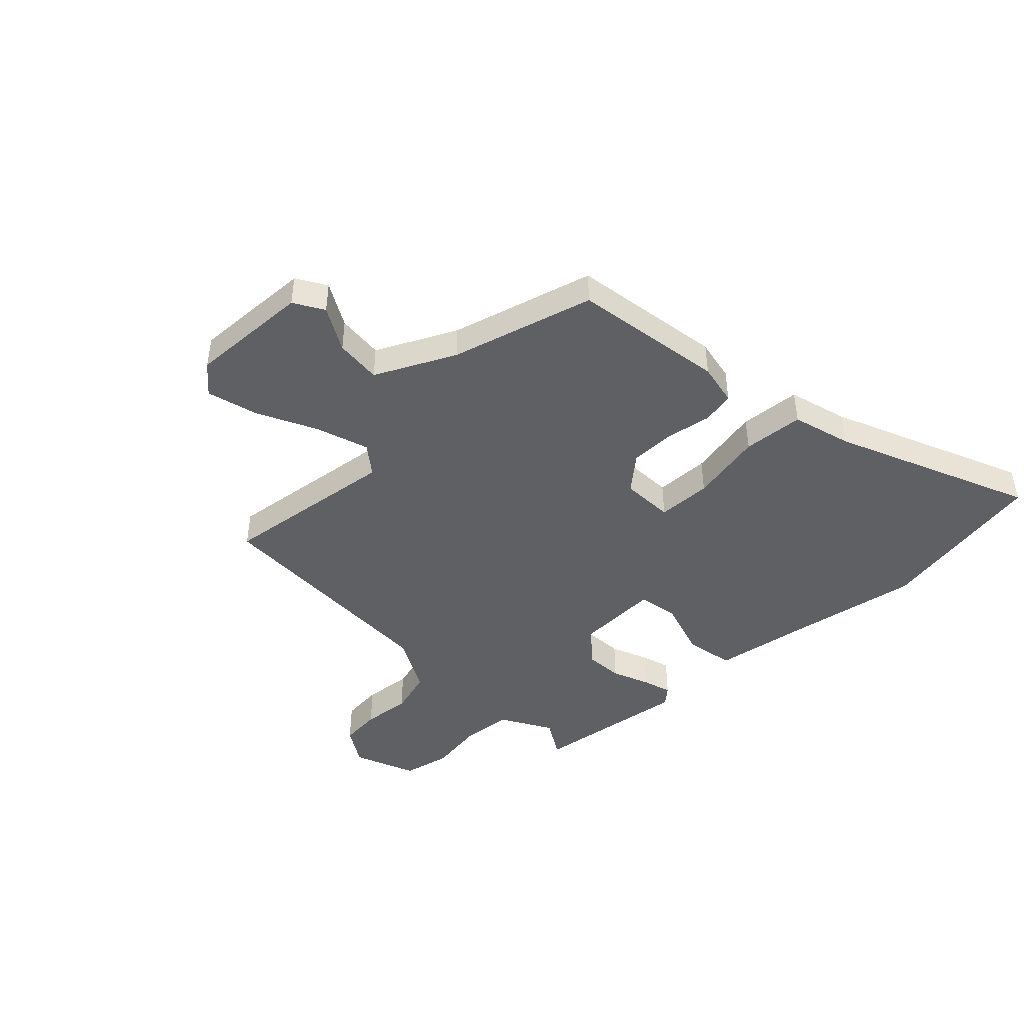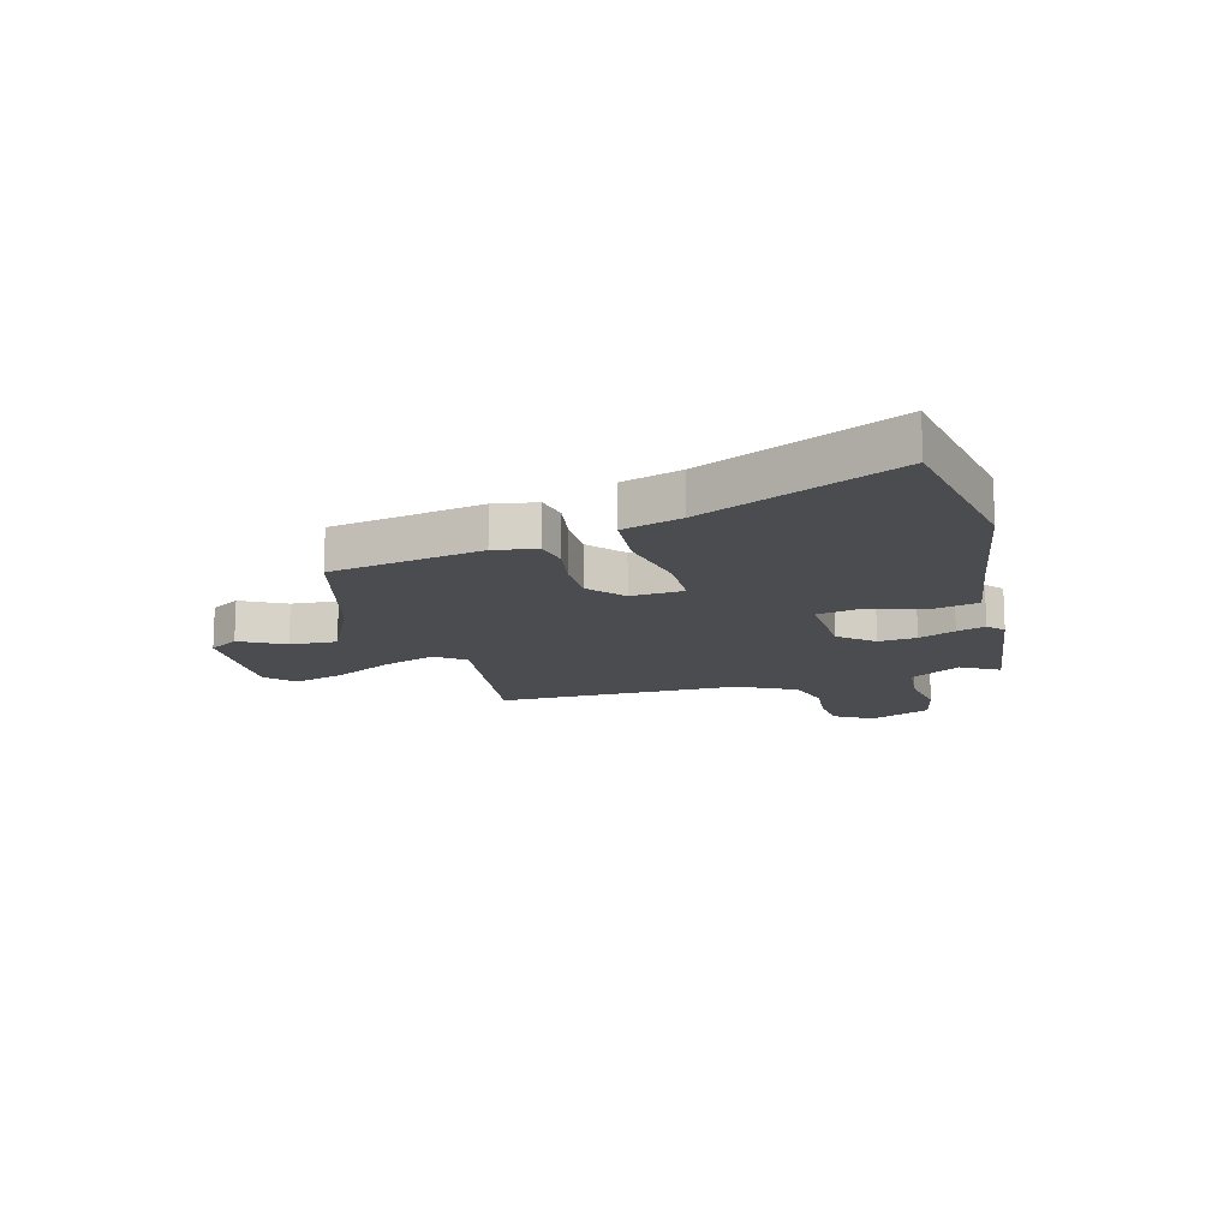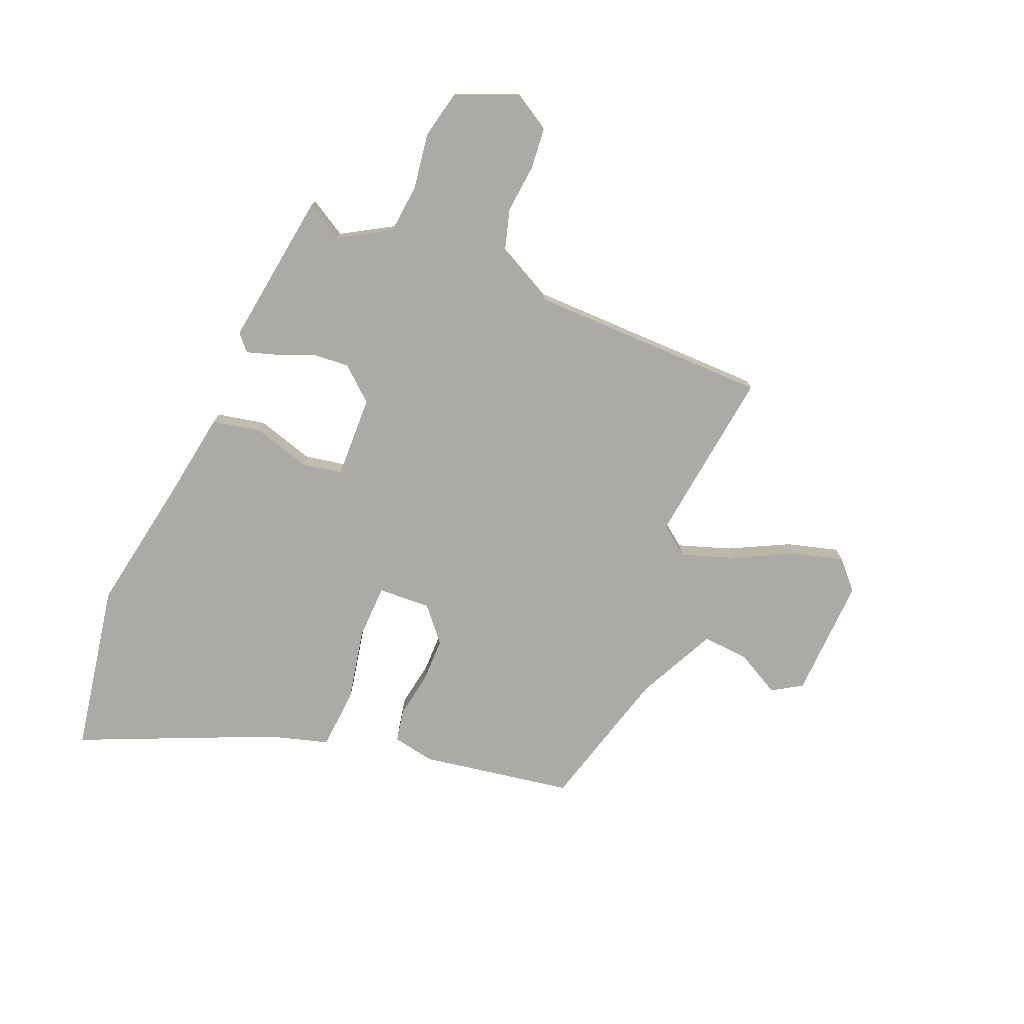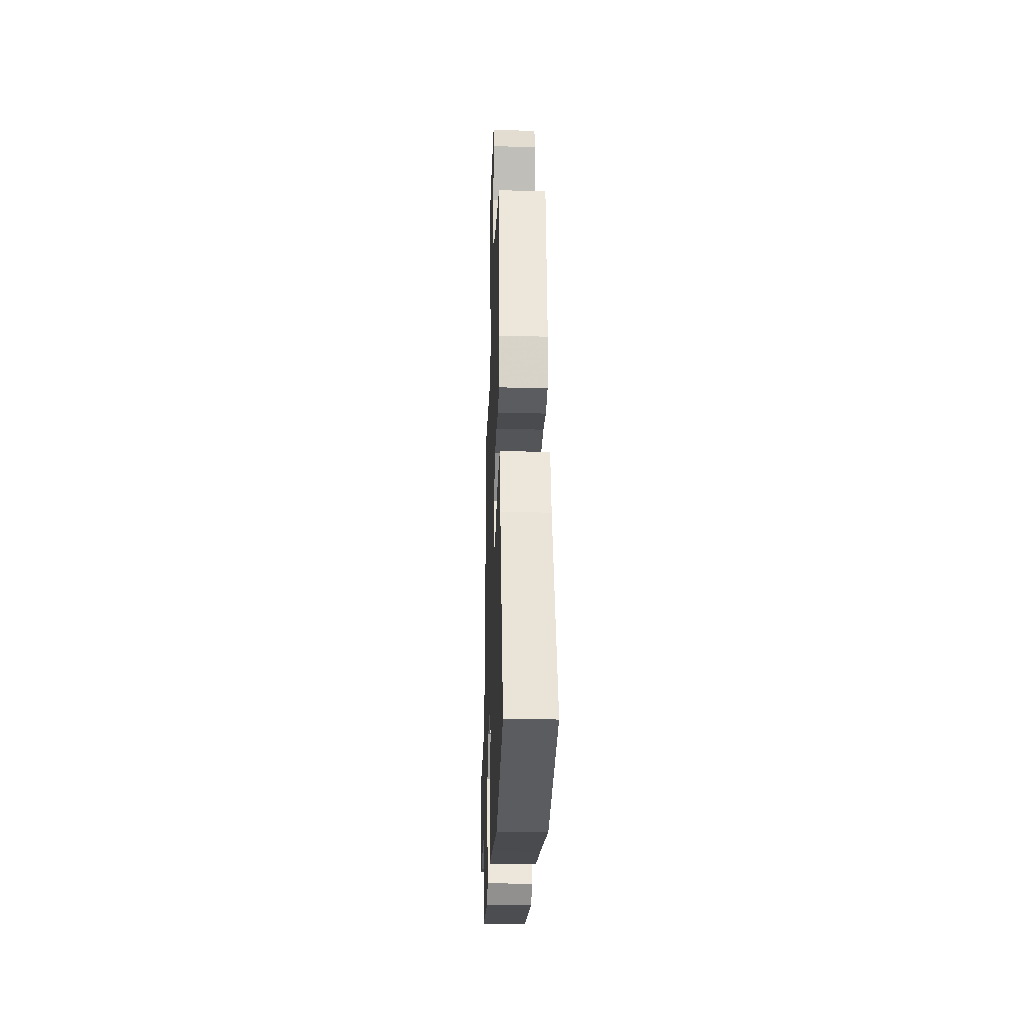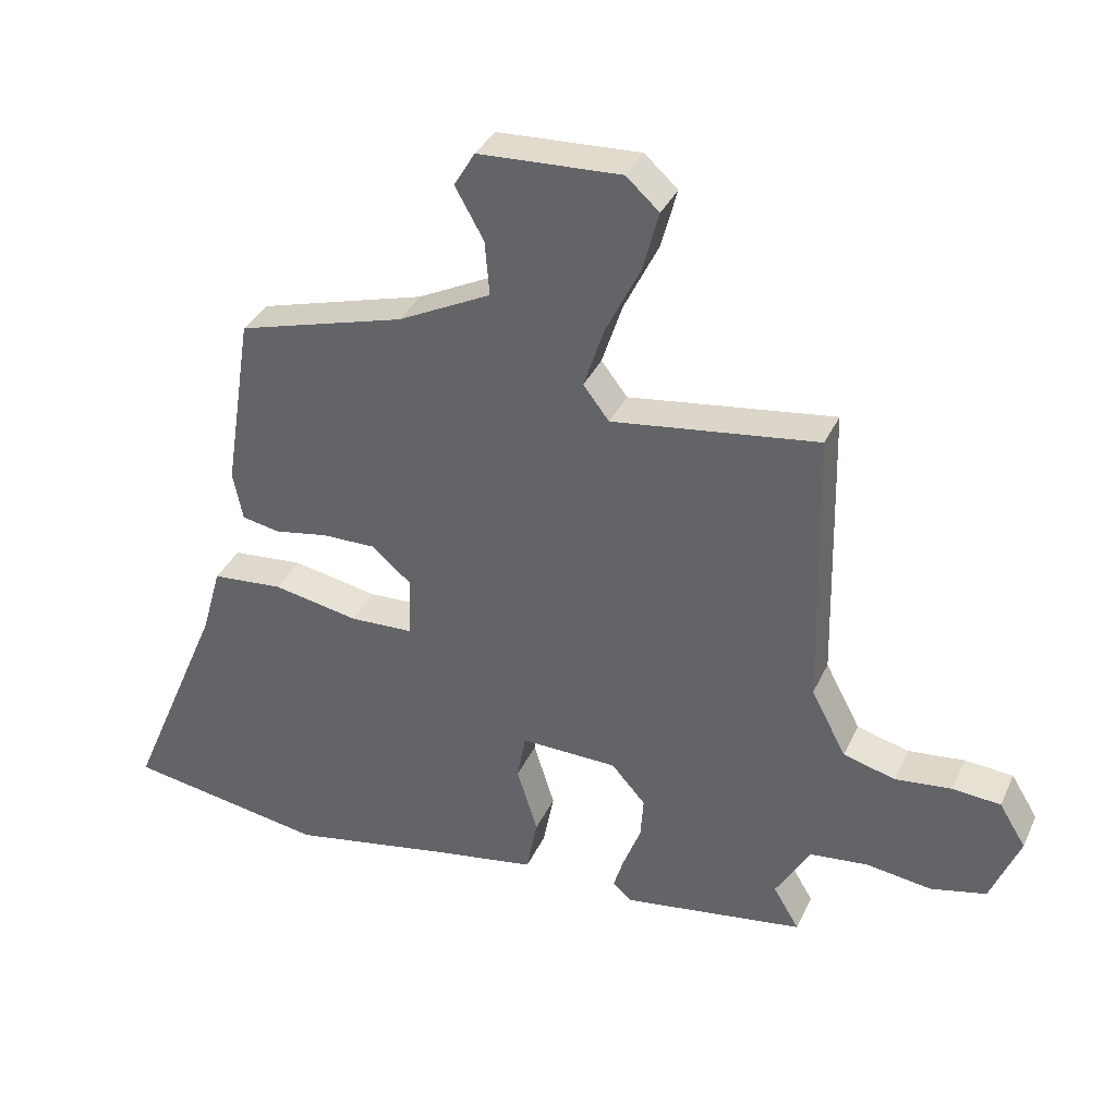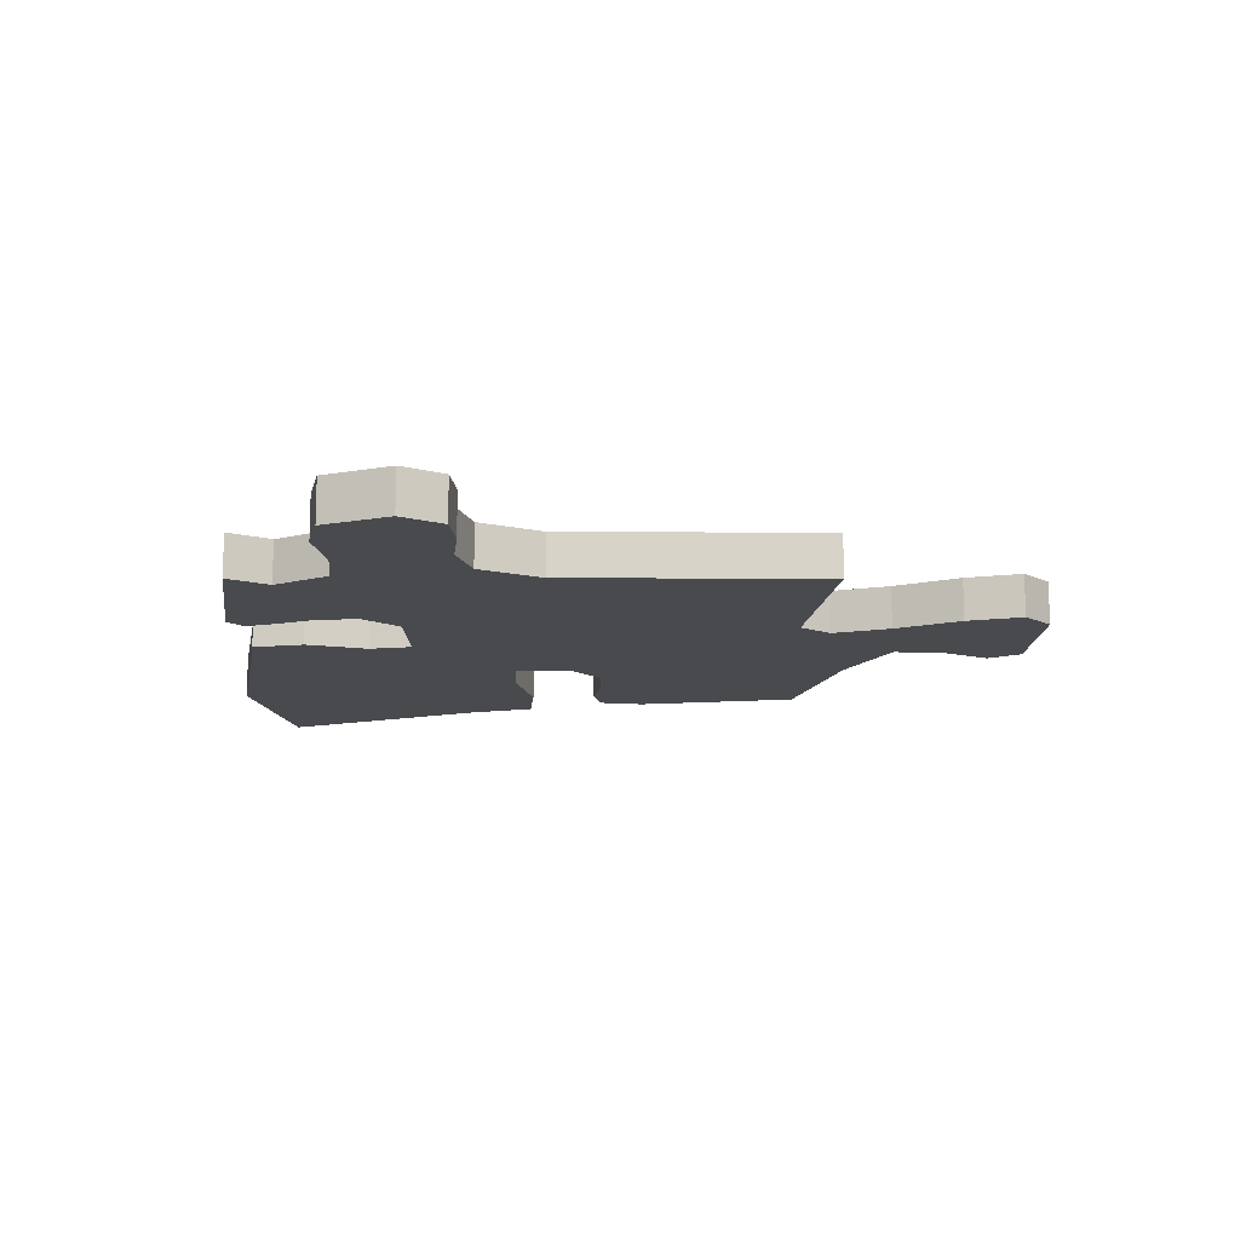
<metadata>
{"format":"obj","ext":"obj","renderer":"f3d","projection":"perspective","resolution":1024,"background":"white","views":[{"elev":-45.2,"azim":44.2,"up":"+Y"},{"elev":-14.7,"azim":106.3,"up":"+Y"},{"elev":-75.8,"azim":-111.9,"up":"+Y"},{"elev":-24.7,"azim":88.2,"up":"+Z"},{"elev":35.9,"azim":-157.5,"up":"+Z"},{"elev":-13.2,"azim":-89.4,"up":"+Y"}]}
</metadata>
<code>
v 0.686 0.07 -0.469
v 0.378 0.07 -0.52
v 0.127 0.07 -0.472
v -0.03 0.07 -0.445
v -0.047 0.07 -0.357
v -0.015 0.07 -0.254
v -0.028 0.07 -0.181
v -0.177 0.07 -0.184
v -0.23 0.07 -0.244
v -0.225 0.07 -0.313
v -0.198 0.07 -0.38
v -0.182 0.07 -0.432
v -0.212 0.07 -0.458
v -0.492 0.07 -0.415
v -0.452 0.07 -0.348
v -0.505 0.07 -0.256
v -0.595 0.07 -0.246
v -0.695 0.07 -0.26
v -0.781 0.07 -0.24
v -0.826 0.07 -0.128
v -0.785 0.07 -0.061
v -0.711 0.07 -0.055
v -0.624 0.07 -0.065
v -0.544 0.07 -0.043
v -0.49 0.07 0.059
v -0.48 0.07 0.495
v -0.163 0.07 0.451
v -0.123 0.07 0.503
v -0.154 0.07 0.598
v -0.207 0.07 0.706
v -0.232 0.07 0.799
v -0.181 0.07 0.845
v 0.038 0.07 0.834
v 0.07 0.07 0.78
v 0.026 0.07 0.701
v 0.019 0.07 0.617
v 0.162 0.07 0.545
v 0.42 0.07 0.471
v 0.463 0.07 0.197
v 0.448 0.07 0.121
v 0.389 0.07 0.11
v 0.307 0.07 0.125
v 0.225 0.07 0.126
v 0.163 0.07 0.074
v 0.167 0.07 -0.021
v 0.265 0.07 -0.025
v 0.397 0.07 0
v 0.507 0.07 -0.01
v 0.537 0.07 -0.117
v 0.686 0 -0.469
v 0.378 0 -0.52
v 0.127 0 -0.472
v -0.03 0 -0.445
v -0.047 0 -0.357
v -0.015 0 -0.254
v -0.028 0 -0.181
v -0.177 0 -0.184
v -0.23 0 -0.244
v -0.225 0 -0.313
v -0.198 0 -0.38
v -0.182 0 -0.432
v -0.212 0 -0.458
v -0.492 0 -0.415
v -0.452 0 -0.348
v -0.505 0 -0.256
v -0.595 0 -0.246
v -0.695 0 -0.26
v -0.781 0 -0.24
v -0.826 0 -0.128
v -0.785 0 -0.061
v -0.711 0 -0.055
v -0.624 0 -0.065
v -0.544 0 -0.043
v -0.49 0 0.059
v -0.48 0 0.495
v -0.163 0 0.451
v -0.123 0 0.503
v -0.154 0 0.598
v -0.207 0 0.706
v -0.232 0 0.799
v -0.181 0 0.845
v 0.038 0 0.834
v 0.07 0 0.78
v 0.026 0 0.701
v 0.019 0 0.617
v 0.162 0 0.545
v 0.42 0 0.471
v 0.463 0 0.197
v 0.448 0 0.121
v 0.389 0 0.11
v 0.307 0 0.125
v 0.225 0 0.126
v 0.163 0 0.074
v 0.167 0 -0.021
v 0.265 0 -0.025
v 0.397 0 0
v 0.507 0 -0.01
v 0.537 0 -0.117
f 46 47 48 49
f 1 2 3
f 49 1 3
f 46 49 3
f 45 46 3
f 4 5 6
f 3 4 6
f 45 3 6
f 44 45 6
f 40 41 42
f 39 40 42
f 38 39 42
f 37 38 42
f 36 37 42 43
f 33 34 35
f 32 33 35
f 31 32 35
f 30 31 35
f 29 30 35
f 28 29 35 36
f 36 43 44
f 28 36 44
f 27 28 44
f 21 22 23
f 20 21 23
f 19 20 23
f 18 19 23
f 17 18 23
f 16 17 23 24
f 15 16 24 25
f 13 14 15
f 12 13 15
f 11 12 15
f 10 11 15
f 15 25 26
f 10 15 26
f 9 10 26
f 44 6 7
f 44 7 8
f 27 44 8
f 8 9 26 27
f 98 97 96 95
f 52 51 50
f 52 50 98
f 52 98 95
f 52 95 94
f 55 54 53
f 55 53 52
f 55 52 94
f 55 94 93
f 91 90 89
f 91 89 88
f 91 88 87
f 91 87 86
f 92 91 86 85
f 84 83 82
f 84 82 81
f 84 81 80
f 84 80 79
f 84 79 78
f 85 84 78 77
f 93 92 85
f 93 85 77
f 93 77 76
f 72 71 70
f 72 70 69
f 72 69 68
f 72 68 67
f 72 67 66
f 73 72 66 65
f 74 73 65 64
f 64 63 62
f 64 62 61
f 64 61 60
f 64 60 59
f 75 74 64
f 75 64 59
f 75 59 58
f 56 55 93
f 57 56 93
f 57 93 76
f 76 75 58 57
f 1 50 51 2
f 2 51 52 3
f 3 52 53 4
f 4 53 54 5
f 5 54 55 6
f 6 55 56 7
f 7 56 57 8
f 8 57 58 9
f 9 58 59 10
f 10 59 60 11
f 11 60 61 12
f 12 61 62 13
f 13 62 63 14
f 14 63 64 15
f 15 64 65 16
f 16 65 66 17
f 17 66 67 18
f 18 67 68 19
f 19 68 69 20
f 20 69 70 21
f 21 70 71 22
f 22 71 72 23
f 23 72 73 24
f 24 73 74 25
f 25 74 75 26
f 26 75 76 27
f 27 76 77 28
f 28 77 78 29
f 29 78 79 30
f 30 79 80 31
f 31 80 81 32
f 32 81 82 33
f 33 82 83 34
f 34 83 84 35
f 35 84 85 36
f 36 85 86 37
f 37 86 87 38
f 38 87 88 39
f 39 88 89 40
f 40 89 90 41
f 41 90 91 42
f 42 91 92 43
f 43 92 93 44
f 44 93 94 45
f 45 94 95 46
f 46 95 96 47
f 47 96 97 48
f 48 97 98 49
f 49 98 50 1

</code>
